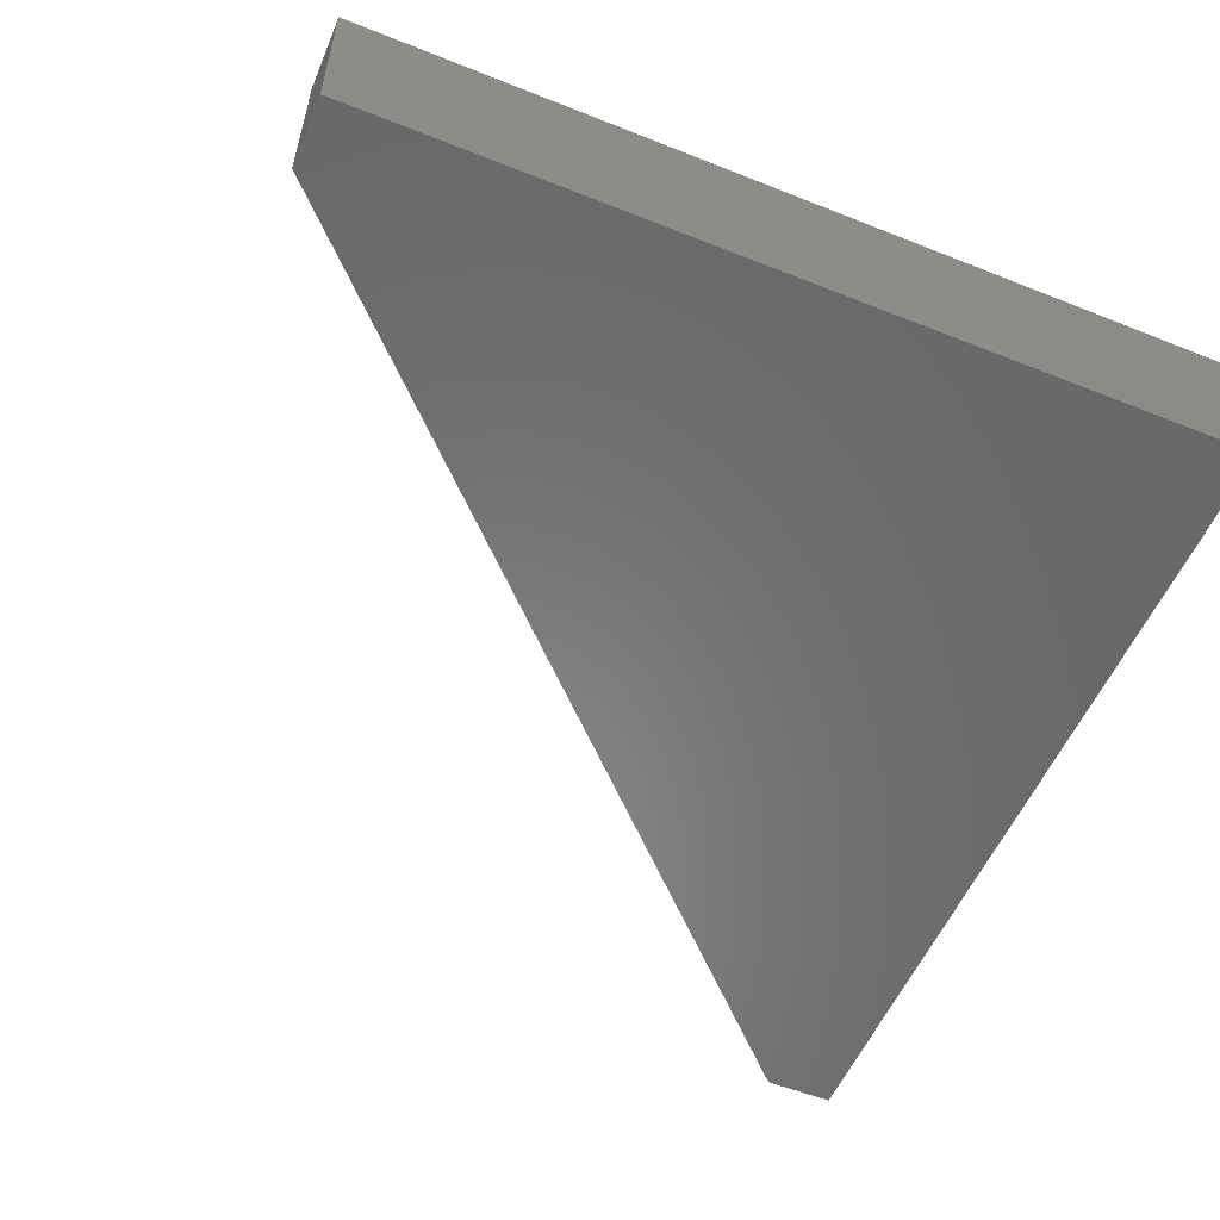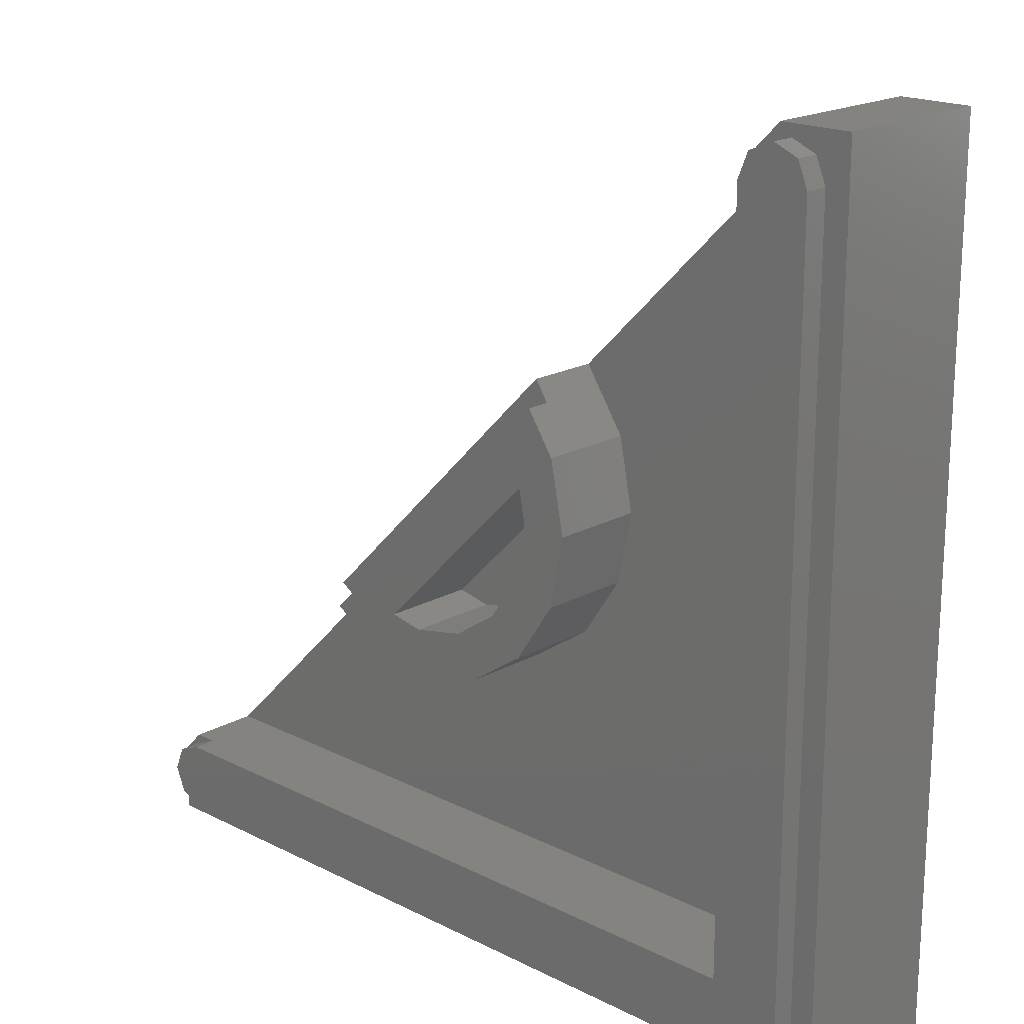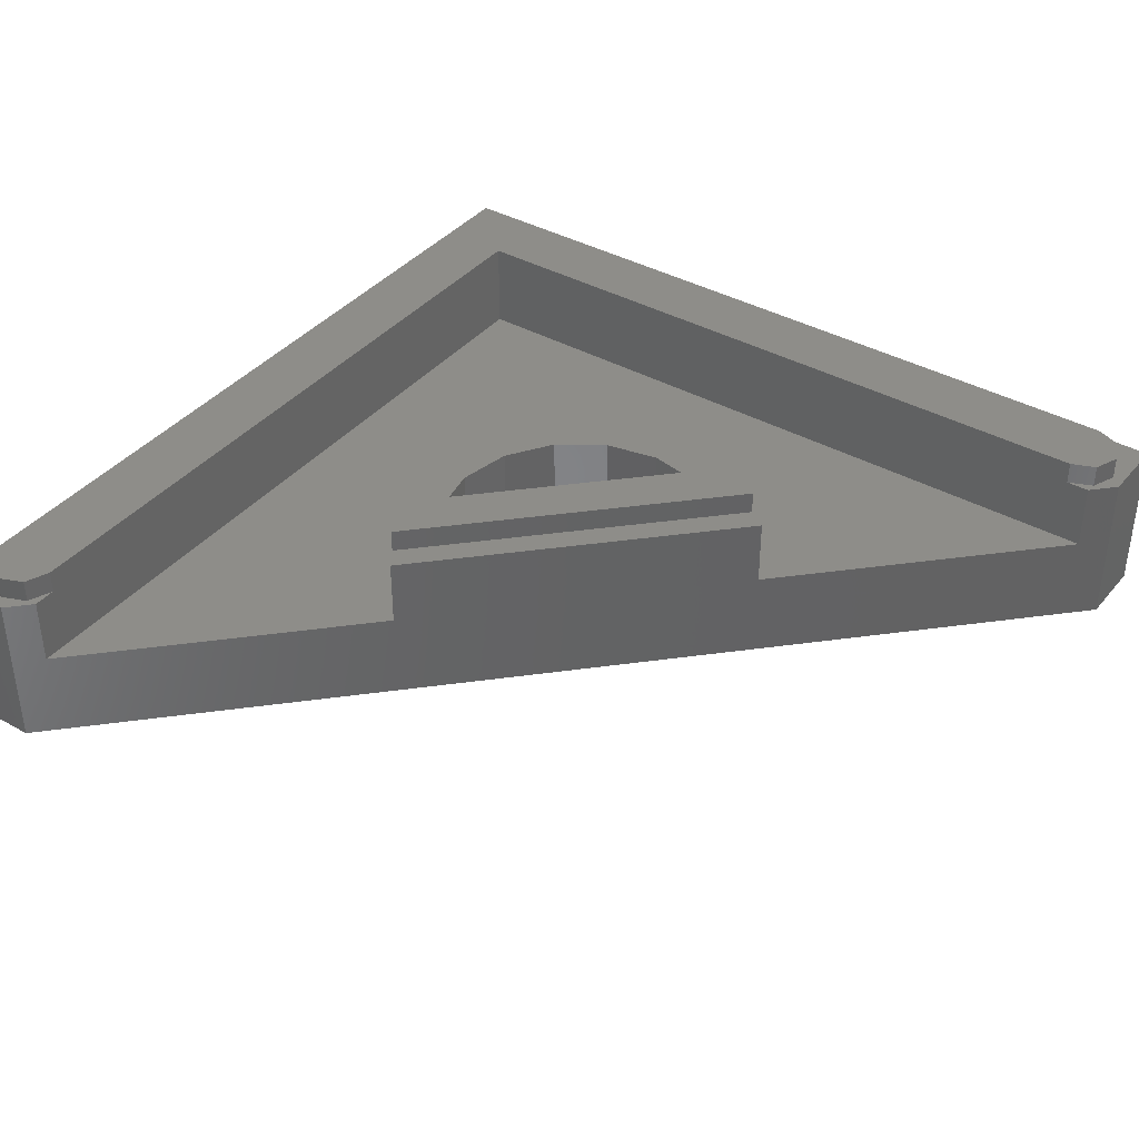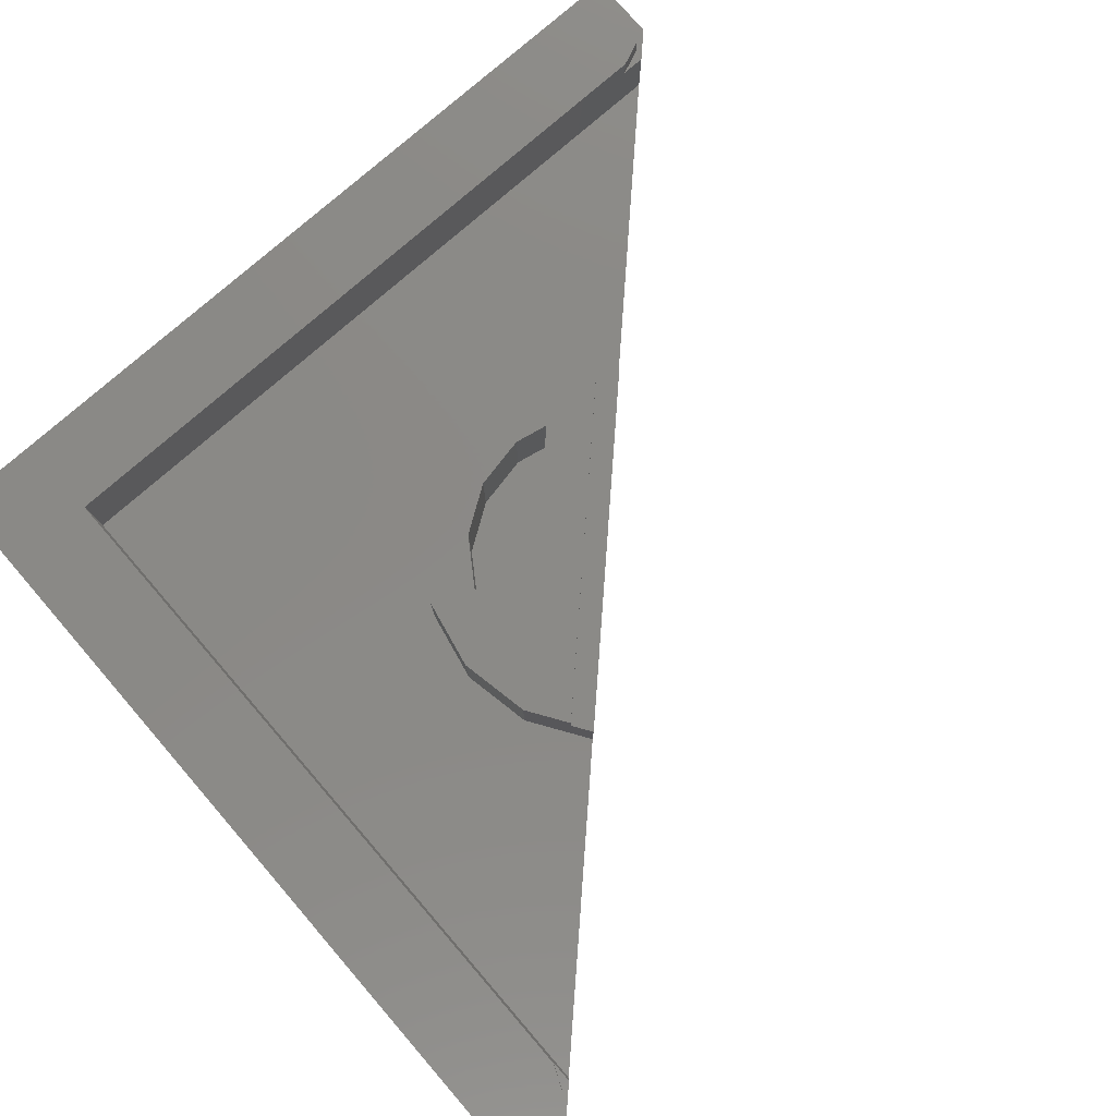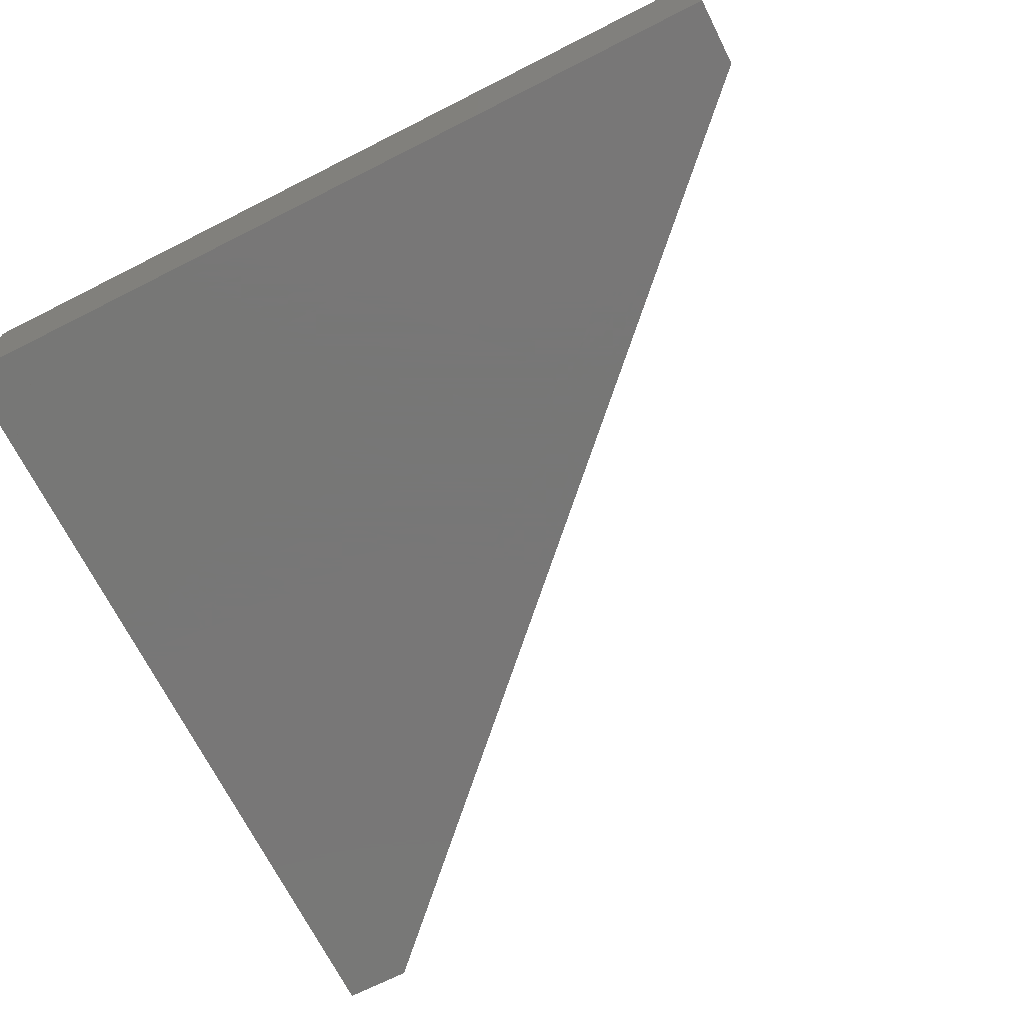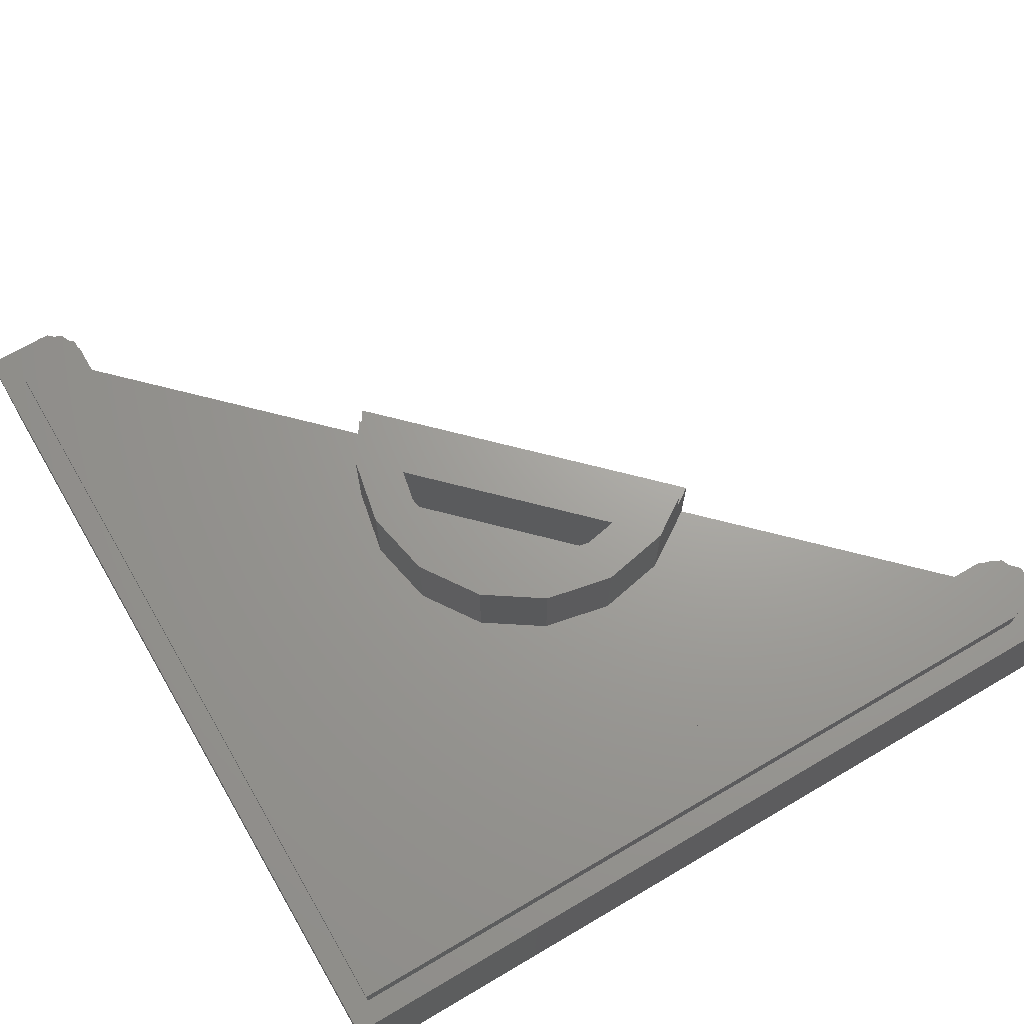
<metadata>
{"format":"stl","ext":"stl","renderer":"f3d","projection":"perspective","resolution":1024,"background":"white","views":[{"elev":-55.2,"azim":157.2,"up":"+Y"},{"elev":19.0,"azim":-136.3,"up":"+Z"},{"elev":38.9,"azim":35.1,"up":"+Y"},{"elev":79.6,"azim":-40.8,"up":"+Y"},{"elev":-70.0,"azim":-63.2,"up":"+Y"},{"elev":68.3,"azim":-120.4,"up":"+Y"}]}
</metadata>
<code>
# stl→obj: 172 verts, 320 faces
v -0.652 0 -0.508
v -0.604 0 -0.604
v -0.508 0 -0.652
v -0.6 0 -0.52
v -0.52 0 -0.6
v -0.04 0 -0.12
v -0.12 0 -0.04
v -0.612 0 0.576
v 0.576 0 -0.612
v 0.68 0 -0.68
v -0.68 0 0.68
v 0 0 -0.12
v -0.12 0 0
v -0.5 0 -0.62
v -0.32 0 -0.62
v 0.09 0 -0.21
v -0.28 0 -0.62
v -0.12 0 -0.62
v 0.17 0 -0.33
v 0.09 0 -0.25
v -0.08 0 -0.62
v 0.1 0 -0.62
v 0.3 0 -0.42
v 0.21 0 -0.33
v 0.14 0 -0.62
v 0.3 0 -0.62
v 0.38 0 -0.54
v 0.3 0 -0.46
v 0.576 0 -0.672
v 0.576 0 -0.732
v 0.68 0 -0.8
v 0.516 0 -0.732
v 0.456 0 -0.732
v 0.456 0 -0.612
v 0.42 0 -0.54
v 0.308 0 -0.652
v 0.456 0 -0.672
v 0.516 0 -0.612
v -0.72 0 -0.72
v -0.8 0 -0.8
v -0.6492 0 -0.7907
v -0.5333 0 -0.6747
v -0.62 0 -0.5
v -0.21 0 0.09
v -0.62 0 -0.32
v -0.62 0 -0.28
v -0.25 0 0.09
v -0.33 0 0.17
v -0.62 0 -0.12
v -0.62 0 -0.08
v -0.33 0 0.21
v -0.42 0 0.3
v -0.62 0 0.1
v -0.62 0 0.14
v -0.46 0 0.3
v -0.54 0 0.38
v -0.62 0 0.3
v -0.8 0 0.68
v -0.732 0 0.576
v -0.672 0 0.576
v -0.732 0 0.516
v -0.732 0 0.456
v -0.612 0 0.456
v -0.672 0 0.456
v -0.652 0 0.308
v -0.54 0 0.42
v -0.612 0 0.516
v -0.7907 0 -0.6492
v -0.6747 0 -0.5333
v 0.1225 0.32 -0.2956
v 0 0.32 -0.32
v 0.1924 0.32 -0.2489
v -0.32 0.32 0
v -0.2956 0.32 0.1225
v -0.2489 0.32 0.1924
v -0.64 0.28 0.6
v -0.76 0.28 0.6
v -0.8 0.28 0.68
v 0.6 0.28 -0.64
v 0.64 0.28 -0.64
v 0.6 0.28 -0.76
v 0.05866 0.16 -0.2283
v -0.64 0.16 -0.64
v -0.2283 0.16 0.05866
v -0.64 0.16 0.64
v -0.2263 0.16 0.2263
v 0.64 0.16 -0.64
v 0.2263 0.16 -0.2263
v 0 0.32 -0.24
v 0.05866 0.32 -0.2283
v -0.2283 0.32 0.05866
v -0.24 0.32 0
v 0.2263 0.28 -0.2263
v 0.1924 0.28 -0.2489
v -0.2489 0.28 0.1924
v -0.2263 0.28 0.2263
v -0.2956 0.16 0.1225
v 0.1225 0.16 -0.2956
v -0.76 0.32 -0.76
v -0.64 0.32 -0.64
v 0.6 0.32 -0.64
v 0.6 0.32 -0.76
v -0.76 0.32 0.6
v -0.64 0.32 0.6
v -0.8 0.28 -0.8
v -0.76 0.28 -0.76
v -0.68 0.28 0.68
v -0.64 0.28 0.64
v 0.68 0.28 -0.8
v 0.68 0.28 -0.68
v -0.1225 0.32 -0.2956
v -0.09184 0.32 -0.2217
v -0.2263 0.32 -0.2263
v -0.1697 0.32 -0.1697
v -0.2956 0.32 -0.1225
v -0.2217 0.32 -0.09184
v 0 0.16 -0.24
v -0.24 0.16 0
v -0.2217 0.16 -0.09184
v -0.1697 0.16 -0.1697
v -0.09184 0.16 -0.2217
v -0.32 0.16 0
v 0 0.16 -0.32
v -0.1225 0.16 -0.2956
v -0.2263 0.16 -0.2263
v -0.2956 0.16 -0.1225
v 0.6424 0.32 -0.6576
v 0.66 0.32 -0.7
v 0.6424 0.32 -0.7424
v -0.7424 0.32 0.6424
v -0.7 0.32 0.66
v -0.6576 0.32 0.6424
v 0.6424 0.28 -0.6576
v 0.66 0.28 -0.7
v 0.6424 0.28 -0.7424
v -0.7424 0.28 0.6424
v -0.7 0.28 0.66
v -0.6576 0.28 0.6424
v -0.7137 0 -0.583
v -0.736 0 -0.636
v -0.7382 0 -0.6841
v -0.6841 0 -0.7382
v -0.636 0 -0.736
v -0.583 0 -0.7137
v -0.7907 0 -0.6493
v -0.6493 0 -0.7907
v 0.516 0 -0.672
v 0.5714 0 -0.649
v 0.5584 0 -0.6296
v 0.539 0 -0.6166
v 0.493 0 -0.6166
v 0.4736 0 -0.6296
v 0.4606 0 -0.649
v 0.4606 0 -0.695
v 0.4736 0 -0.7144
v 0.493 0 -0.7274
v 0.539 0 -0.7274
v 0.5584 0 -0.7144
v 0.5714 0 -0.695
v -0.695 0 0.5714
v -0.672 0 0.516
v -0.7144 0 0.5584
v -0.7274 0 0.539
v -0.7274 0 0.493
v -0.7144 0 0.4736
v -0.695 0 0.4606
v -0.649 0 0.4606
v -0.6296 0 0.4736
v -0.6166 0 0.493
v -0.6166 0 0.539
v -0.6296 0 0.5584
v -0.649 0 0.5714
f 1 2 3
f 4 5 6
f 6 7 4
f 8 9 10
f 10 11 8
f 12 9 8
f 8 13 12
f 14 15 16
f 16 12 14
f 17 18 19
f 19 20 17
f 21 22 23
f 23 24 21
f 25 26 27
f 27 28 25
f 10 29 30
f 30 31 10
f 30 32 31
f 31 32 33
f 29 10 9
f 34 35 36
f 36 37 34
f 37 36 33
f 35 34 38
f 35 38 9
f 9 23 35
f 39 40 41
f 42 36 3
f 31 33 41
f 41 40 31
f 41 33 36
f 36 42 41
f 23 9 24
f 24 9 16
f 16 9 12
f 42 3 2
f 43 13 44
f 44 45 43
f 46 47 48
f 48 49 46
f 50 51 52
f 52 53 50
f 54 55 56
f 56 57 54
f 11 58 59
f 59 60 11
f 61 59 58
f 61 58 62
f 11 60 8
f 63 64 65
f 65 66 63
f 65 64 62
f 63 66 67
f 66 52 8
f 8 67 66
f 40 39 68
f 65 69 1
f 58 40 68
f 68 62 58
f 68 69 65
f 65 62 68
f 8 52 51
f 8 51 44
f 8 44 13
f 1 69 2
f 6 5 14
f 14 12 6
f 16 15 17
f 17 20 16
f 19 18 21
f 21 24 19
f 23 22 25
f 25 28 23
f 27 26 36
f 36 35 27
f 15 14 3
f 17 15 3
f 18 17 3
f 18 3 36
f 36 21 18
f 26 25 36
f 25 22 36
f 22 21 36
f 5 3 14
f 16 20 19
f 19 24 16
f 35 23 28
f 28 27 35
f 7 13 43
f 43 4 7
f 44 47 46
f 46 45 44
f 48 51 50
f 50 49 48
f 52 55 54
f 54 53 52
f 56 66 65
f 65 57 56
f 3 5 4
f 4 1 3
f 43 45 1
f 45 46 1
f 46 49 1
f 49 50 65
f 65 1 49
f 54 57 65
f 53 54 65
f 50 53 65
f 1 4 43
f 6 12 13
f 13 7 6
f 44 51 48
f 48 47 44
f 66 56 55
f 55 52 66
f 70 71 72
f 73 74 75
f 76 77 78
f 79 80 81
f 82 83 84
f 85 11 86
f 10 87 88
f 71 89 90
f 71 90 72
f 91 92 73
f 91 73 75
f 72 90 91
f 72 91 75
f 93 94 95
f 93 95 96
f 95 97 86
f 95 86 96
f 74 97 95
f 74 95 75
f 70 72 94
f 70 94 98
f 98 94 93
f 98 93 88
f 99 100 101
f 99 101 102
f 99 103 104
f 99 104 100
f 105 78 77
f 105 77 106
f 78 107 108
f 78 108 76
f 105 106 81
f 105 81 109
f 110 109 81
f 110 81 80
f 87 80 79
f 87 79 83
f 100 83 79
f 100 79 101
f 76 108 85
f 76 85 83
f 104 76 83
f 104 83 100
f 85 108 107
f 85 107 11
f 110 80 87
f 110 87 10
f 83 82 88
f 83 88 87
f 86 84 83
f 86 83 85
f 10 88 86
f 10 86 11
f 89 71 111
f 89 111 112
f 112 111 113
f 112 113 114
f 114 113 115
f 114 115 116
f 116 115 73
f 116 73 92
f 90 82 84
f 90 84 91
f 89 117 82
f 89 82 90
f 91 84 118
f 91 118 92
f 92 118 119
f 92 119 116
f 116 119 120
f 116 120 114
f 114 120 121
f 114 121 112
f 112 121 117
f 112 117 89
f 94 72 75
f 94 75 95
f 73 122 97
f 73 97 74
f 70 98 123
f 70 123 71
f 71 123 124
f 71 124 111
f 111 124 125
f 111 125 113
f 113 125 126
f 113 126 115
f 115 126 122
f 115 122 73
f 96 86 88
f 96 88 93
f 127 128 129
f 102 101 127
f 102 127 129
f 130 131 132
f 104 103 130
f 104 130 132
f 106 99 102
f 106 102 81
f 103 99 106
f 103 106 77
f 79 133 127
f 79 127 101
f 133 134 128
f 133 128 127
f 134 135 129
f 134 129 128
f 135 81 102
f 135 102 129
f 77 136 130
f 77 130 103
f 136 137 131
f 136 131 130
f 137 138 132
f 137 132 131
f 138 76 104
f 138 104 132
f 105 109 31
f 105 31 40
f 105 40 58
f 105 58 78
f 10 31 109
f 10 109 110
f 107 78 58
f 107 58 11
f 2 69 139
f 2 139 140
f 2 140 141
f 2 141 39
f 2 39 142
f 2 142 143
f 2 143 144
f 2 144 42
f 145 39 141
f 145 141 140
f 145 140 139
f 145 139 69
f 146 42 144
f 146 144 143
f 146 143 142
f 146 142 39
f 147 29 148
f 147 148 149
f 147 149 150
f 147 150 38
f 147 38 151
f 147 151 152
f 147 152 153
f 147 153 37
f 147 37 154
f 147 154 155
f 147 155 156
f 147 156 32
f 147 32 157
f 147 157 158
f 147 158 159
f 147 159 29
f 9 38 150
f 9 150 149
f 9 149 148
f 9 148 29
f 34 37 153
f 34 153 152
f 34 152 151
f 34 151 38
f 33 32 156
f 33 156 155
f 33 155 154
f 33 154 37
f 30 29 159
f 30 159 158
f 30 158 157
f 30 157 32
f 60 160 161
f 160 162 161
f 162 163 161
f 163 61 161
f 61 164 161
f 164 165 161
f 165 166 161
f 166 64 161
f 64 167 161
f 167 168 161
f 168 169 161
f 169 67 161
f 67 170 161
f 170 171 161
f 171 172 161
f 172 60 161
f 61 163 59
f 163 162 59
f 162 160 59
f 160 60 59
f 64 166 62
f 166 165 62
f 165 164 62
f 164 61 62
f 67 169 63
f 169 168 63
f 168 167 63
f 167 64 63
f 60 172 8
f 172 171 8
f 171 170 8
f 170 67 8

</code>
